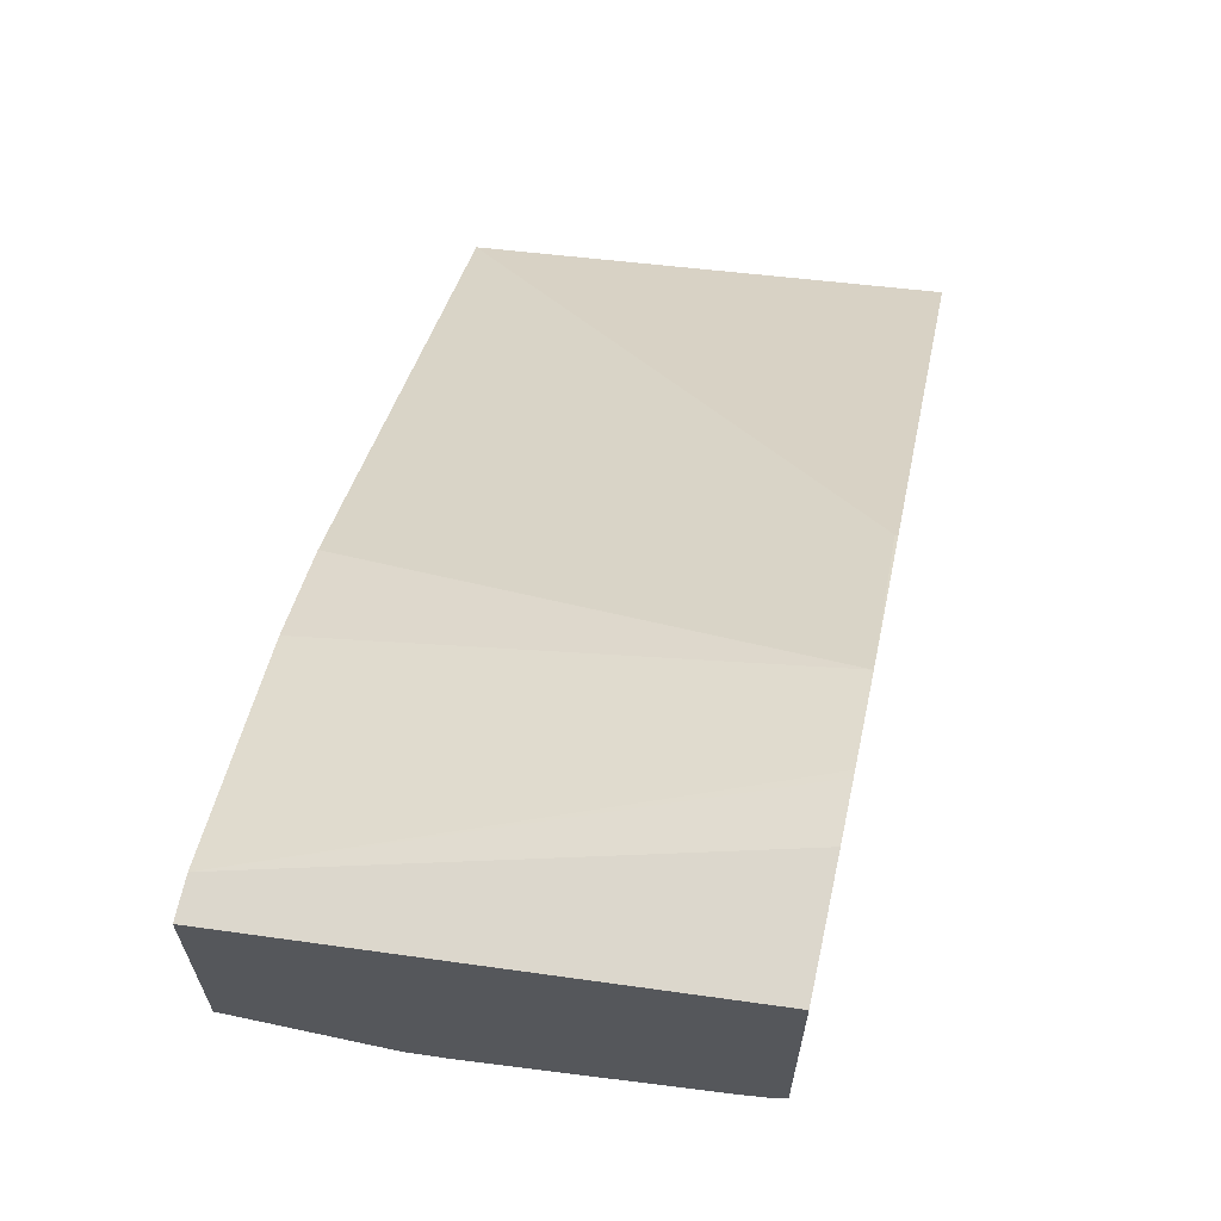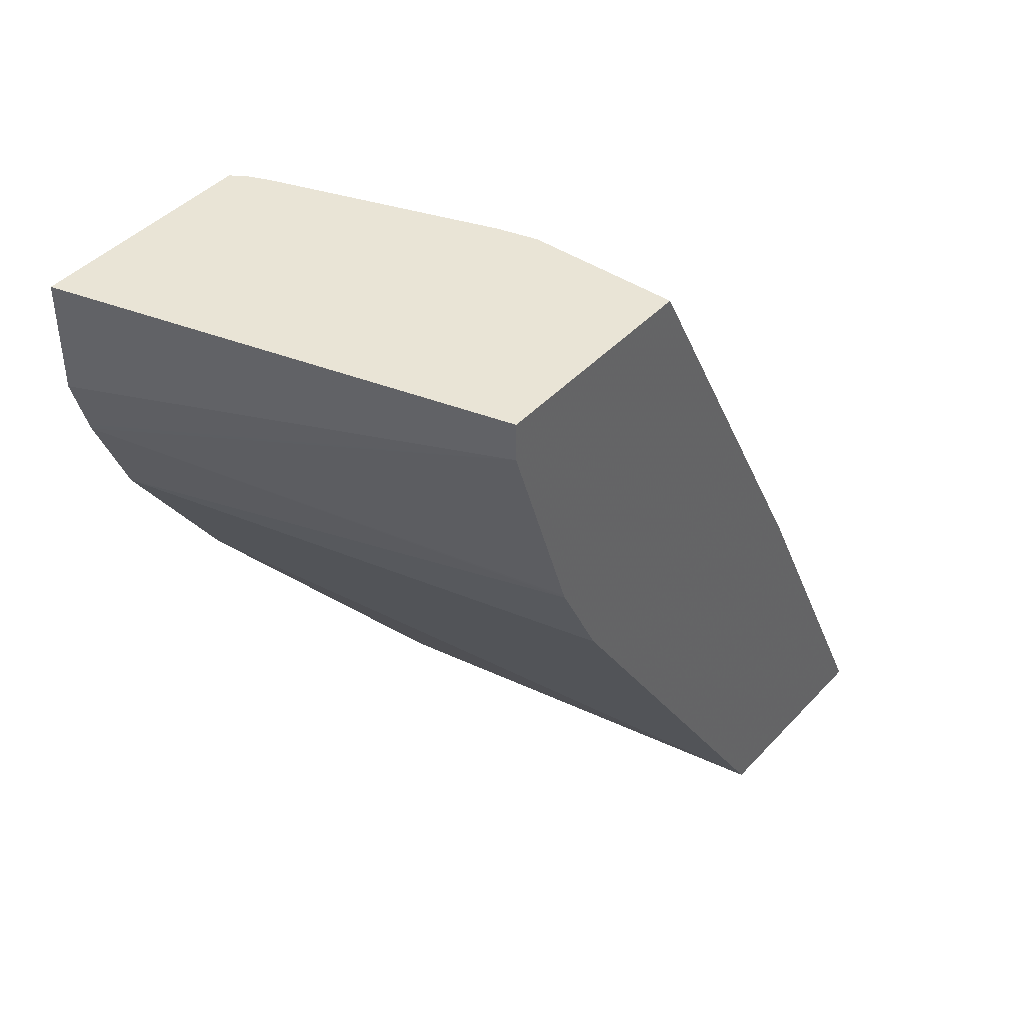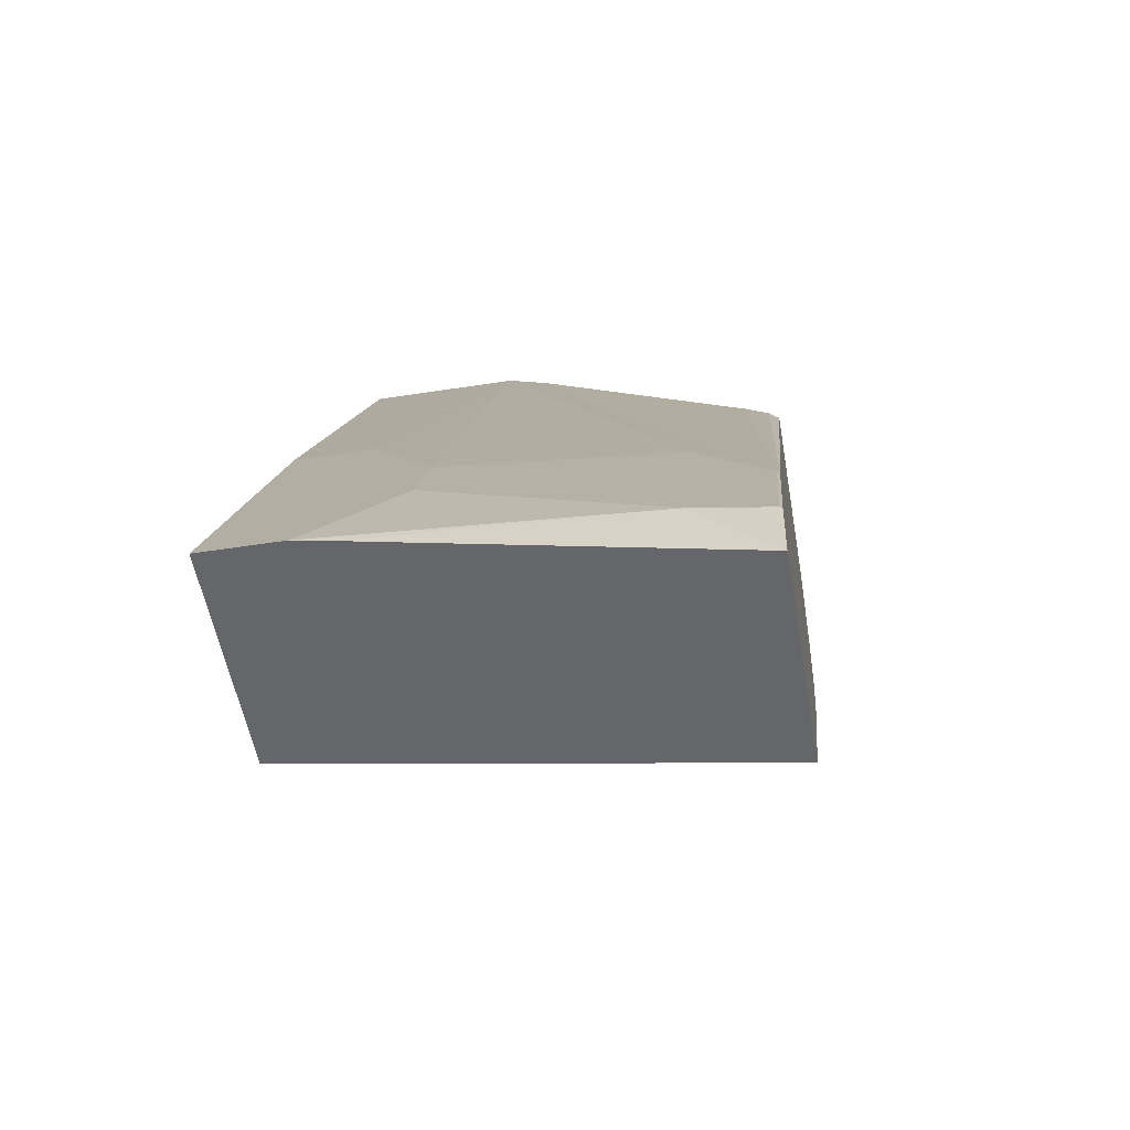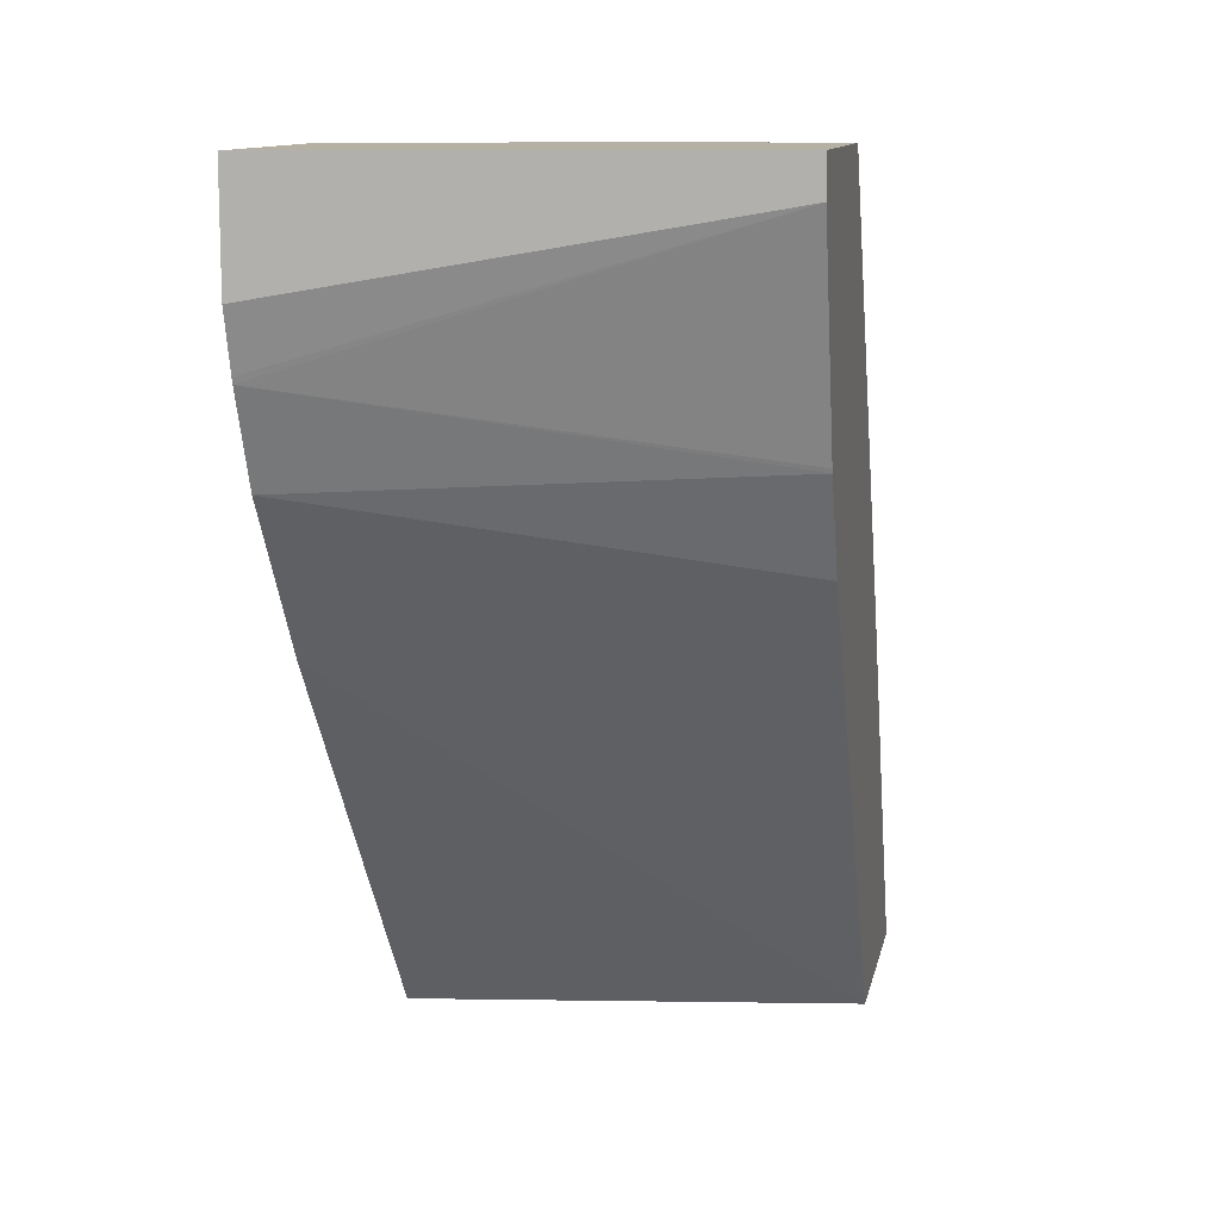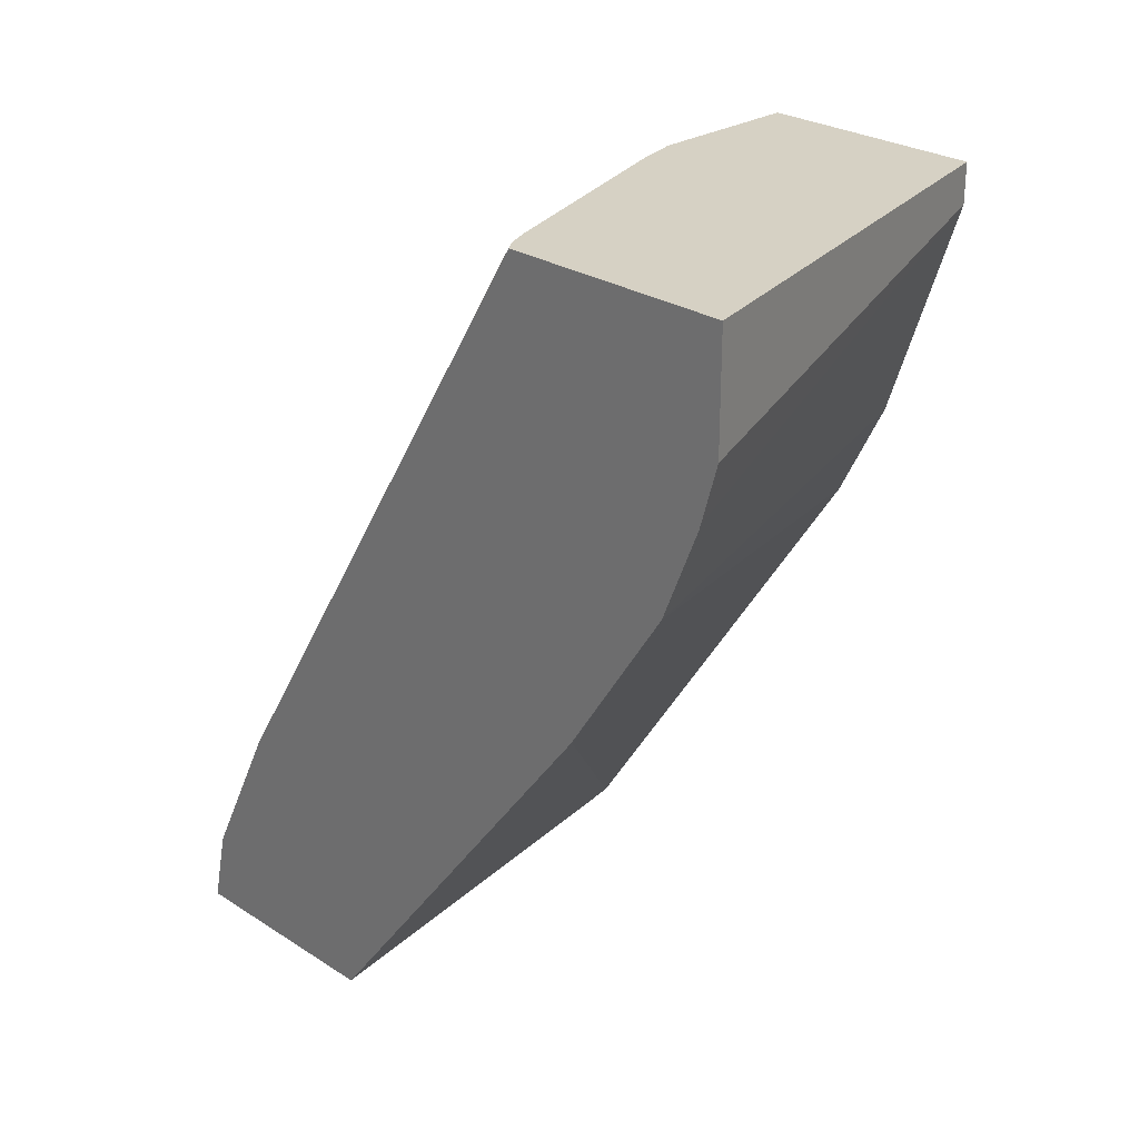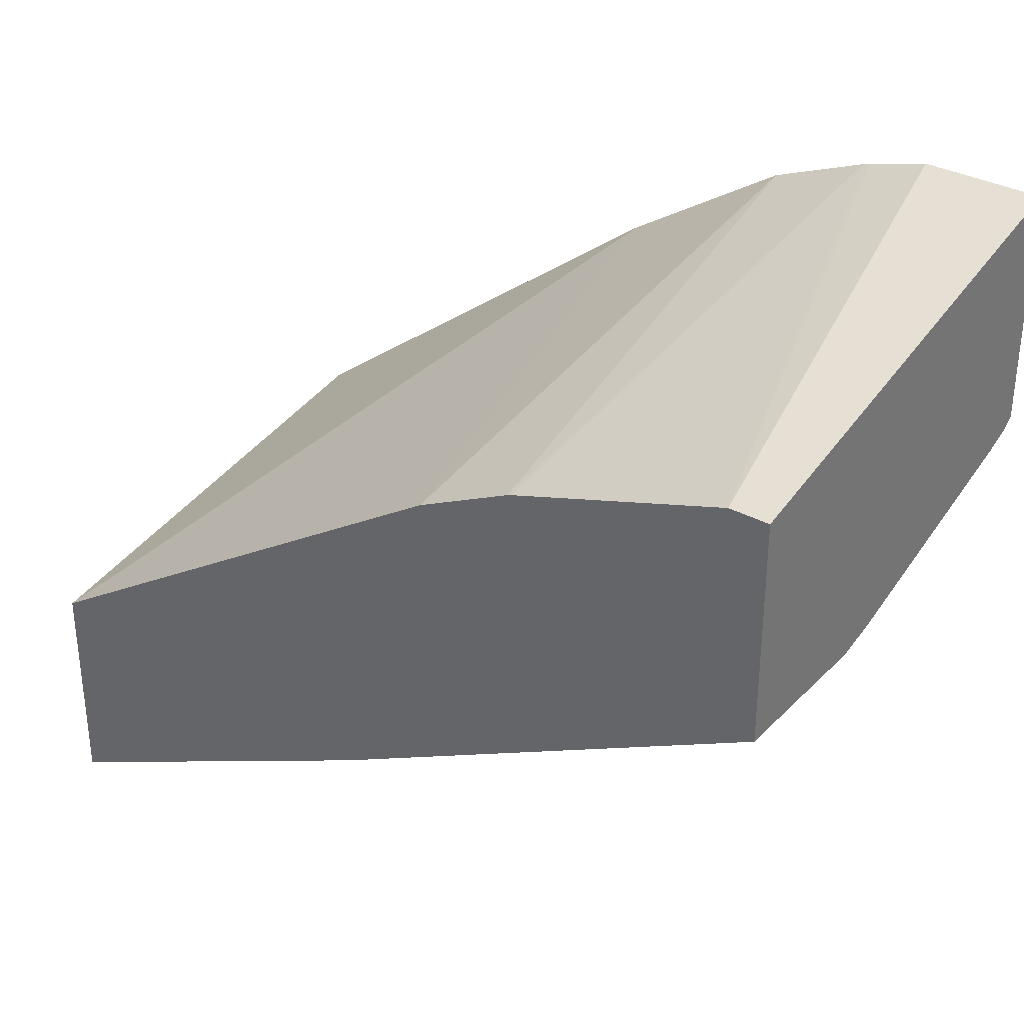
<metadata>
{"format":"obj","ext":"obj","renderer":"f3d","projection":"perspective","resolution":1024,"background":"white","views":[{"elev":65.8,"azim":-167.8,"up":"+Z"},{"elev":42.4,"azim":38.7,"up":"+Y"},{"elev":-51.8,"azim":-170.4,"up":"+Y"},{"elev":11.6,"azim":11.4,"up":"+Y"},{"elev":26.6,"azim":-44.9,"up":"+Y"},{"elev":33.5,"azim":126.7,"up":"+Z"}]}
</metadata>
<code>
v -0.2016 0.4185 -0.3166
v 0.001897 0.4185 -0.3673
v -0.2016 0.4185 -0.4209
v -0.2016 0.3661 -0.3166
v 0.001897 0.4007 -0.3673
v 0.001897 0.4185 -0.4675
v -0.1966 0.4185 -0.4248
v -0.2016 0.1381 -0.5921
v -0.2016 0.34 -0.3241
v -0.2016 0.3372 -0.325
v 0.001897 0.3024 -0.4
v -0.06679 0.4185 -0.4675
v 0.001897 0.2115 -0.5788
v -0.1848 0.4185 -0.4296
v -0.2003 0.1377 -0.5927
v -0.2003 0.07097 -0.6261
v -0.2016 0.07127 -0.6255
v -0.2016 0.2953 -0.342
v 0.001897 0.3005 -0.4007
v -0.08461 0.4185 -0.463
v -0.03339 0.2115 -0.5788
v -0.06679 0.1447 -0.6121
v -0.1669 0.1781 -0.5788
v 0.001897 0.1892 -0.5899
v -0.1669 0.1559 -0.5899
v -0.1669 0.08905 -0.6233
v -0.1669 0.06681 -0.6344
v -0.2016 0.06977 -0.6261
v -0.1669 0.1336 -0.601
v -0.2016 0.2228 -0.3892
v -0.2003 0.2226 -0.3896
v 0.001897 0.256 -0.423
v -0.03339 0.1892 -0.5899
v -0.03339 0.03534 -0.6669
v -0.06679 0.1224 -0.6233
v 0.001897 0.146 -0.6115
v -0.06679 0.1002 -0.6344
v -0.04869 0.03534 -0.664
v -0.1984 0.03534 -0.6344
v -0.2016 0.03542 -0.6337
v -0.2016 0.03534 -0.5331
v 0.001897 0.03534 -0.5669
v 0.001897 0.03534 -0.6669
v -0.2003 0.03534 -0.634
v -0.2016 0.03534 -0.6337
f 21 33 22
f 22 25 23
f 22 33 34
f 26 35 37
f 22 29 25
f 18 32 19
f 24 36 33
f 22 35 29
f 18 31 32
f 16 27 28
f 16 29 26
f 16 25 29
f 16 28 17
f 16 26 27
f 15 25 16
f 15 23 25
f 15 20 23
f 14 20 15
f 18 30 31
f 26 37 27
f 40 44 45
f 27 37 34
f 13 33 21
f 39 44 40
f 34 36 43
f 34 37 35
f 34 39 38
f 34 44 39
f 34 45 44
f 34 41 45
f 26 29 35
f 34 42 41
f 33 36 34
f 31 42 32
f 30 42 31
f 30 41 42
f 27 40 28
f 27 39 40
f 27 38 39
f 27 34 38
f 34 43 42
f 13 24 33
f 22 34 35
f 12 22 23
f 1 5 2
f 1 4 5
f 1 9 4
f 1 10 9
f 1 18 10
f 1 30 18
f 1 41 30
f 1 45 41
f 1 40 45
f 1 28 40
f 1 17 28
f 1 8 17
f 1 7 3
f 1 14 7
f 1 20 14
f 1 12 20
f 1 6 12
f 1 2 6
f 12 23 20
f 2 5 11
f 2 11 19
f 1 3 8
f 2 32 42
f 12 21 22
f 2 19 32
f 10 19 11
f 10 18 19
f 8 14 15
f 8 15 16
f 7 14 8
f 6 21 12
f 6 13 21
f 8 16 17
f 5 9 10
f 4 9 5
f 3 7 8
f 2 13 6
f 2 24 13
f 2 36 24
f 2 42 43
f 5 10 11
f 2 43 36

</code>
